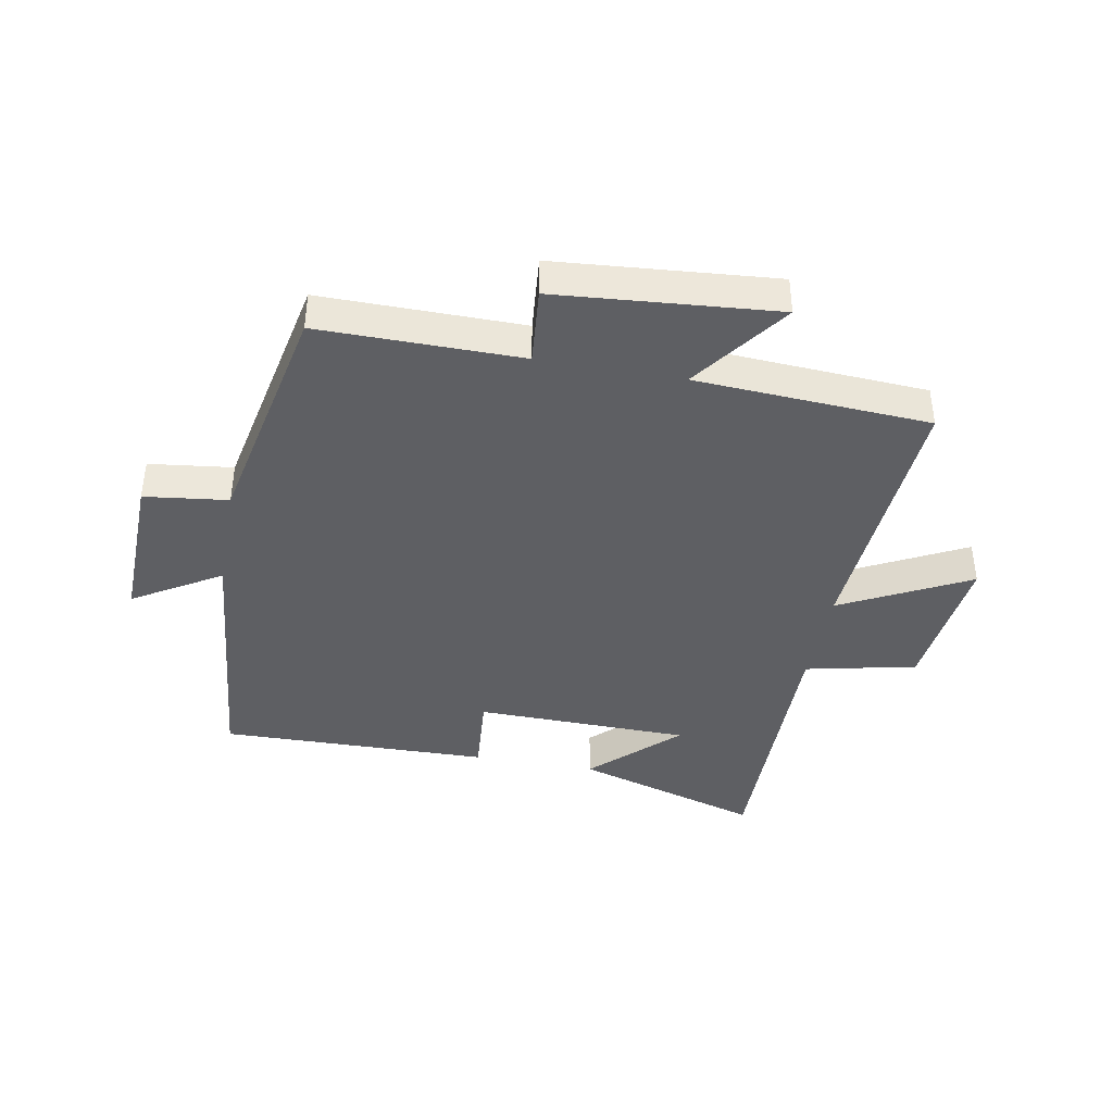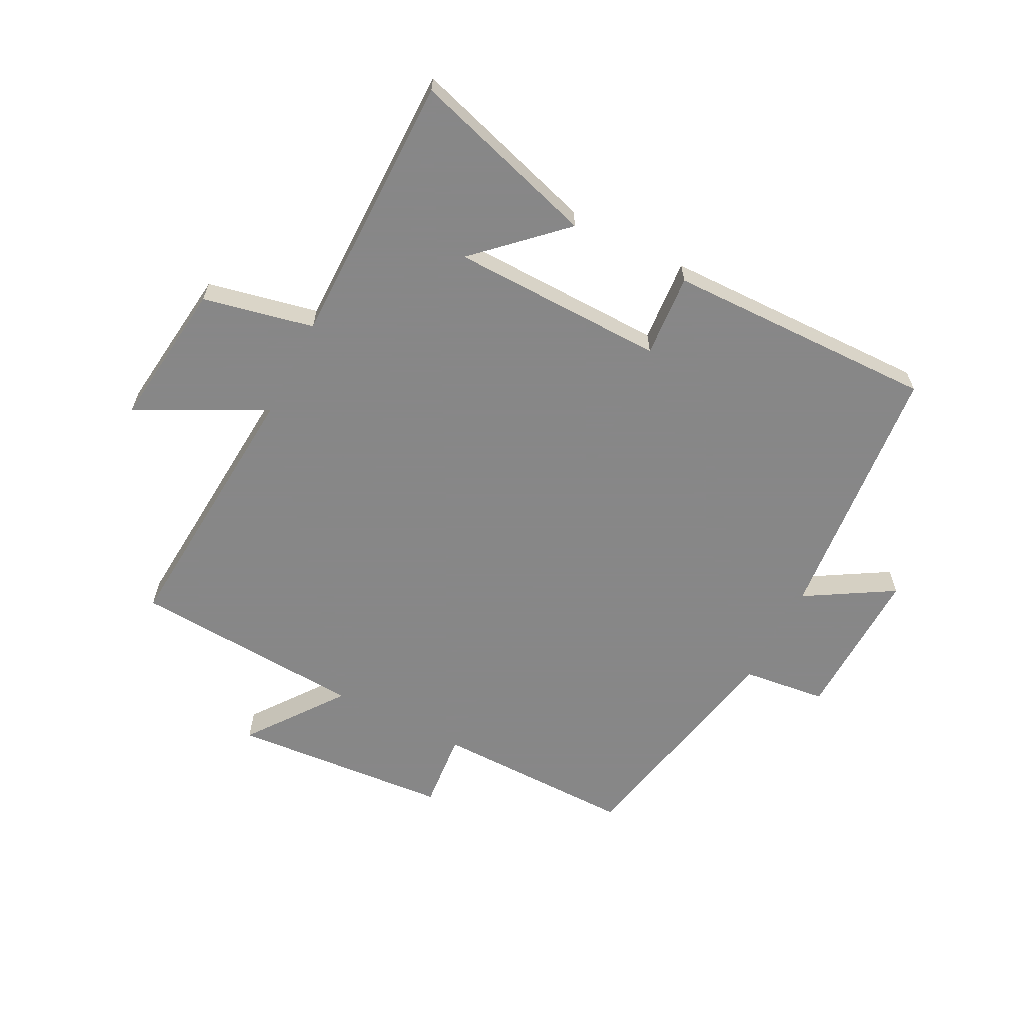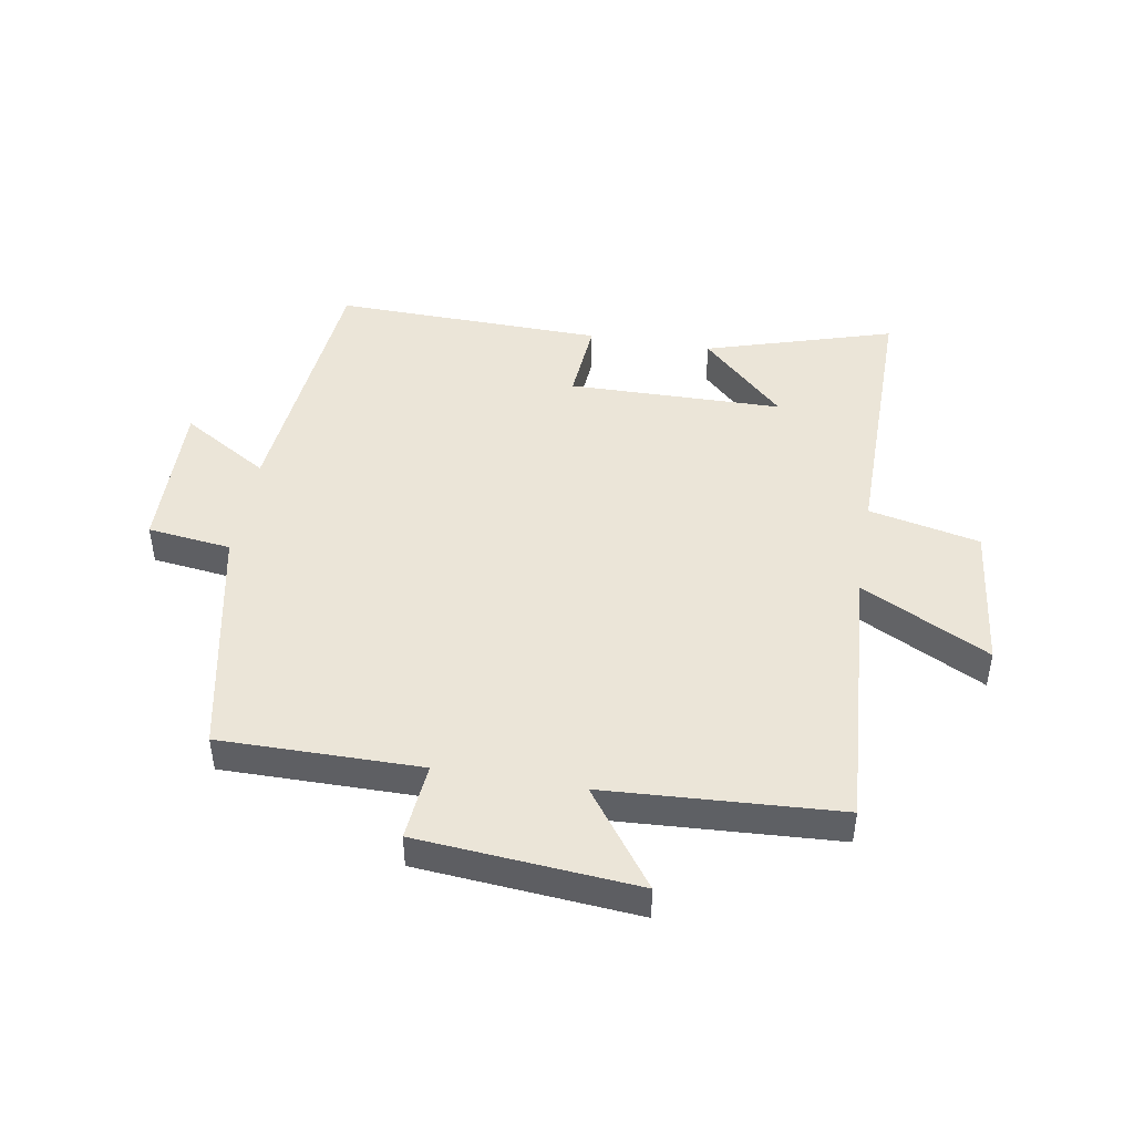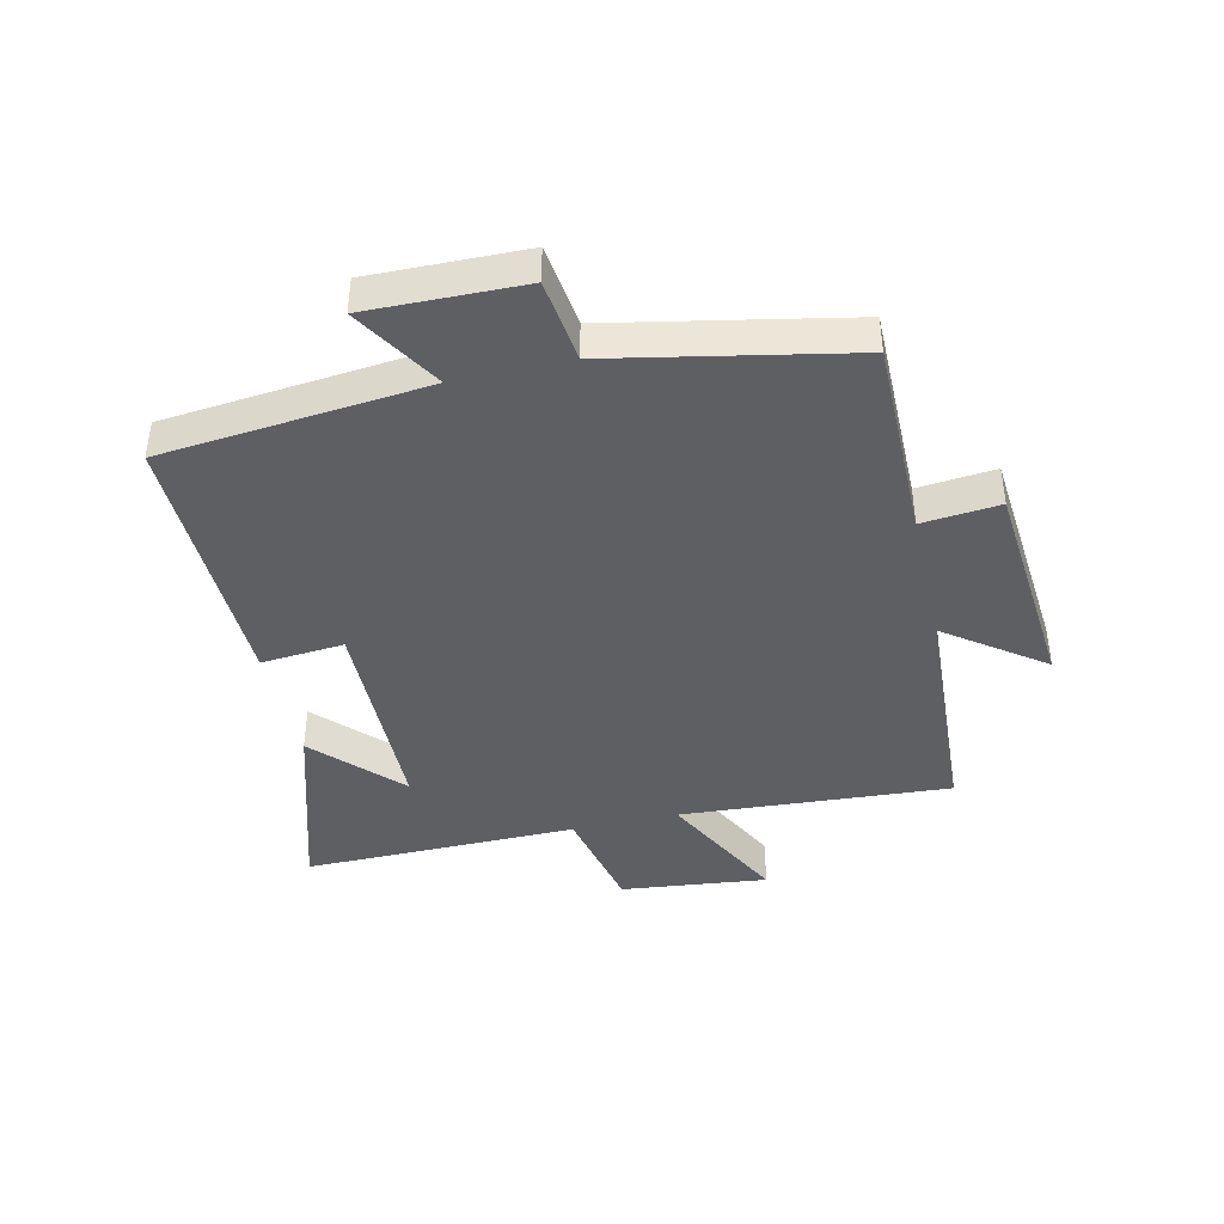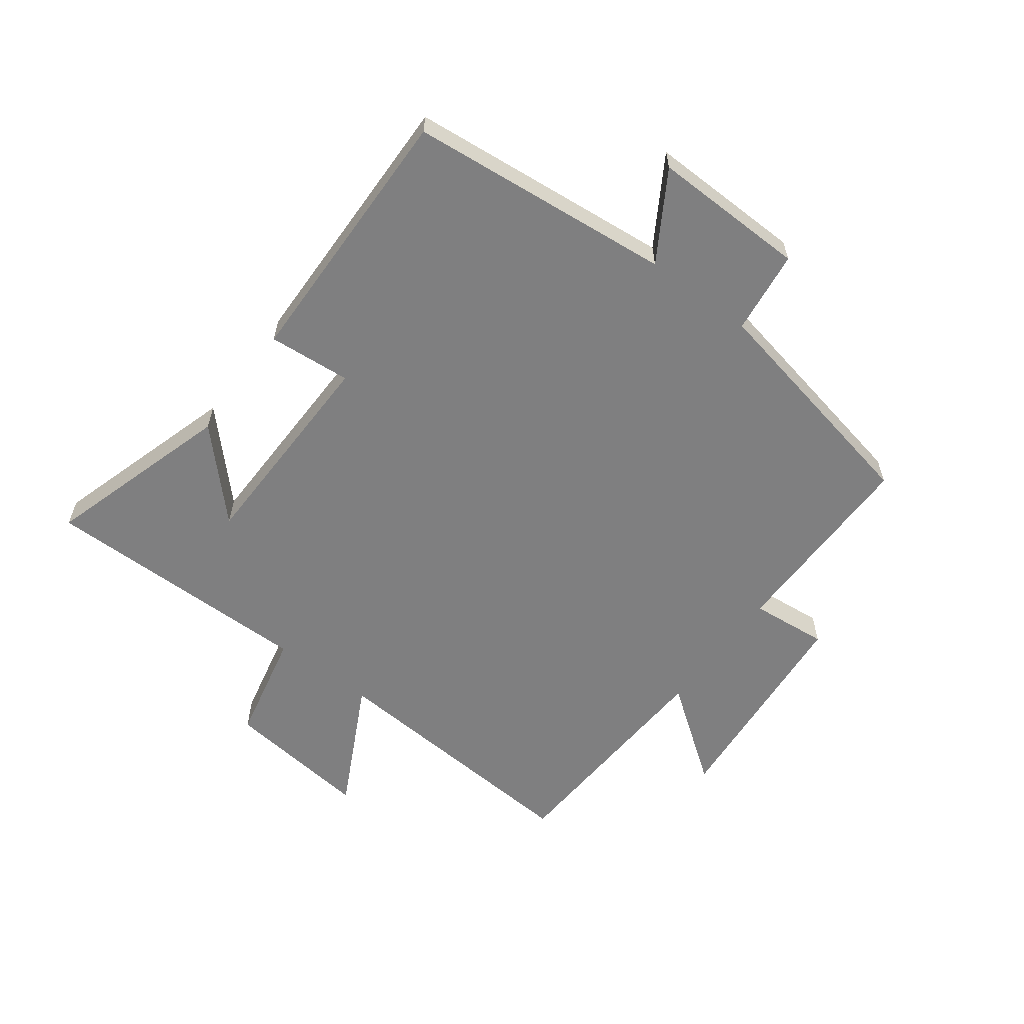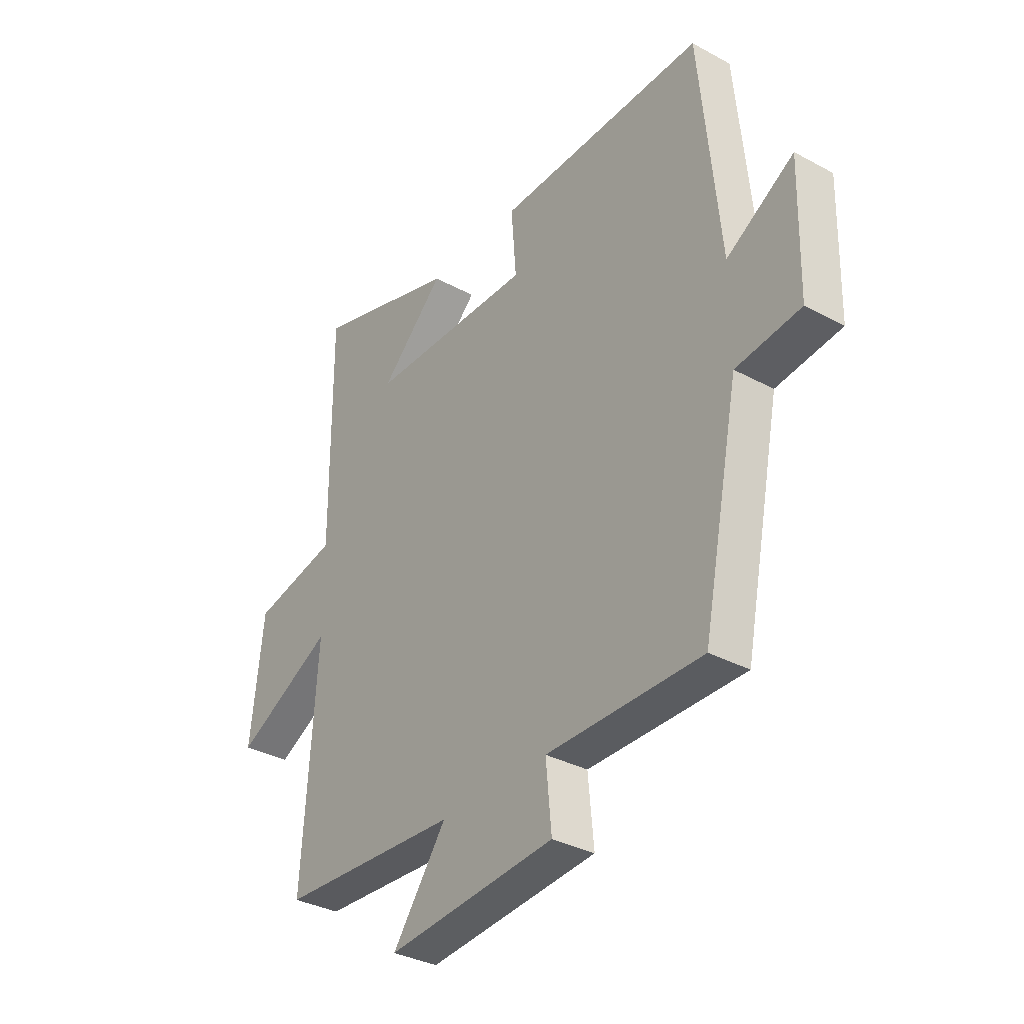
<metadata>
{"format":"obj","ext":"obj","renderer":"f3d","projection":"perspective","resolution":1024,"background":"white","views":[{"elev":-40.7,"azim":169.6,"up":"+Y"},{"elev":-62.6,"azim":-27.4,"up":"+Y"},{"elev":46.0,"azim":-170.3,"up":"+Y"},{"elev":-41.7,"azim":103.1,"up":"+Y"},{"elev":-59.8,"azim":53.3,"up":"+Y"},{"elev":-34.0,"azim":53.7,"up":"+Z"}]}
</metadata>
<code>
v -0.502 0.07 0.594
v -0.193 0.07 0.5
v -0.33 0.07 0.369
v 0.024 0.07 0.363
v 0.013 0.07 0.5
v 0.458 0.07 0.509
v 0.5 0.07 0.073
v 0.644 0.07 0.16
v 0.638 0.07 -0.096
v 0.5 0.07 -0.113
v 0.421 0.07 -0.502
v 0.089 0.07 -0.5
v 0.101 0.07 -0.628
v -0.261 0.07 -0.658
v -0.145 0.07 -0.5
v -0.531 0.07 -0.477
v -0.5 0.07 -0.032
v -0.711 0.07 -0.14
v -0.683 0.07 0.102
v -0.5 0.07 0.142
v -0.502 0 0.594
v -0.193 0 0.5
v -0.33 0 0.369
v 0.024 0 0.363
v 0.013 0 0.5
v 0.458 0 0.509
v 0.5 0 0.073
v 0.644 0 0.16
v 0.638 0 -0.096
v 0.5 0 -0.113
v 0.421 0 -0.502
v 0.089 0 -0.5
v 0.101 0 -0.628
v -0.261 0 -0.658
v -0.145 0 -0.5
v -0.531 0 -0.477
v -0.5 0 -0.032
v -0.711 0 -0.14
v -0.683 0 0.102
v -0.5 0 0.142
f 17 18 19 20
f 15 16 17
f 15 17 20
f 12 13 14 15
f 12 15 20 1
f 10 11 12
f 7 8 9 10
f 6 7 10
f 5 6 10
f 4 5 10
f 3 4 10 12
f 1 2 3
f 1 3 12
f 40 39 38 37
f 37 36 35
f 40 37 35
f 35 34 33 32
f 21 40 35 32
f 32 31 30
f 30 29 28 27
f 30 27 26
f 30 26 25
f 30 25 24
f 32 30 24 23
f 23 22 21
f 32 23 21
f 1 21 22 2
f 2 22 23 3
f 3 23 24 4
f 4 24 25 5
f 5 25 26 6
f 6 26 27 7
f 7 27 28 8
f 8 28 29 9
f 9 29 30 10
f 10 30 31 11
f 11 31 32 12
f 12 32 33 13
f 13 33 34 14
f 14 34 35 15
f 15 35 36 16
f 16 36 37 17
f 17 37 38 18
f 18 38 39 19
f 19 39 40 20
f 20 40 21 1

</code>
